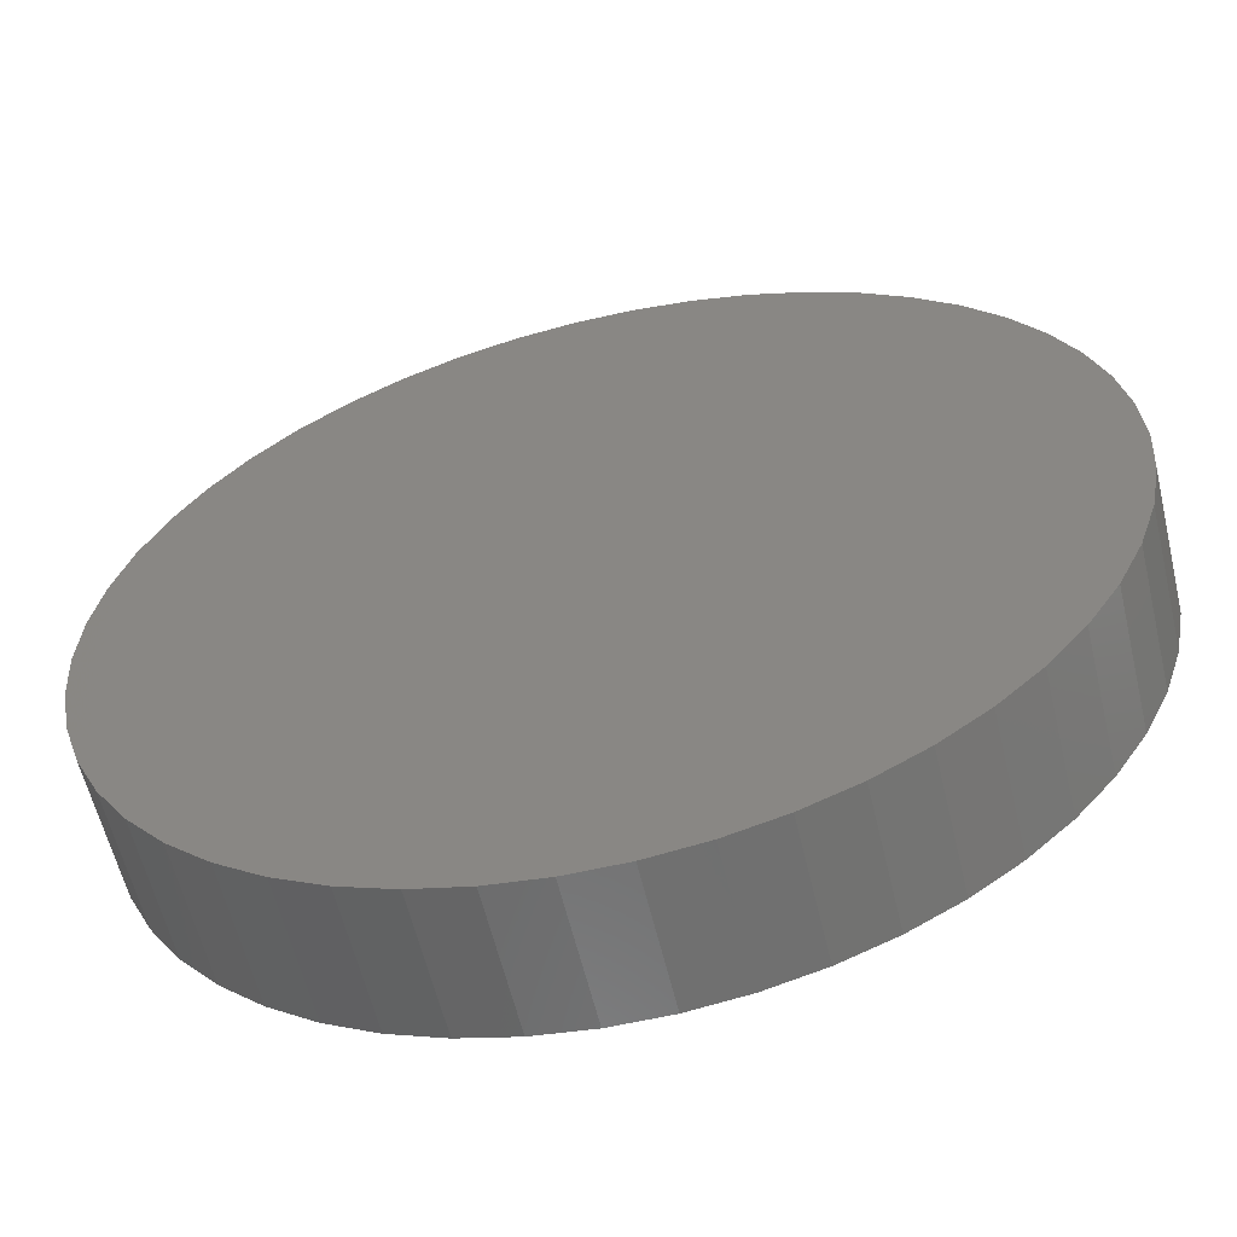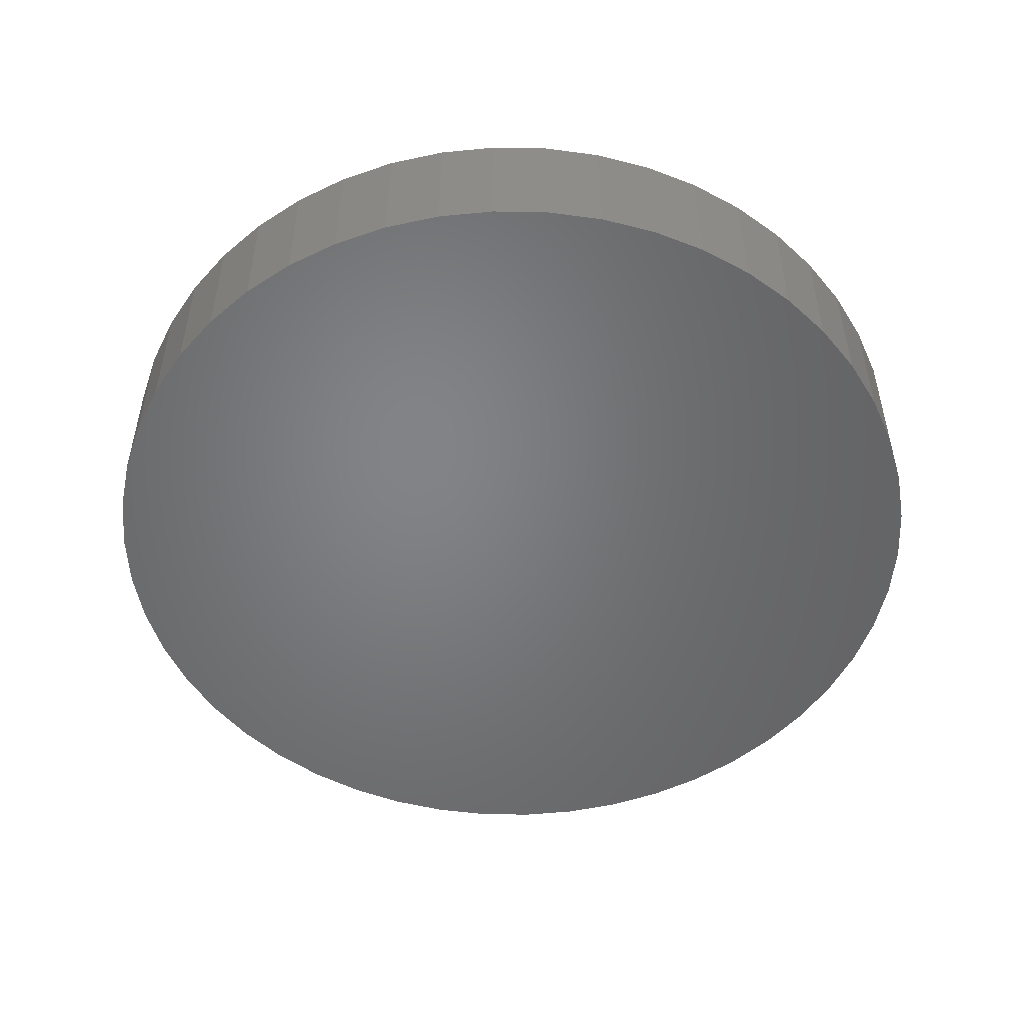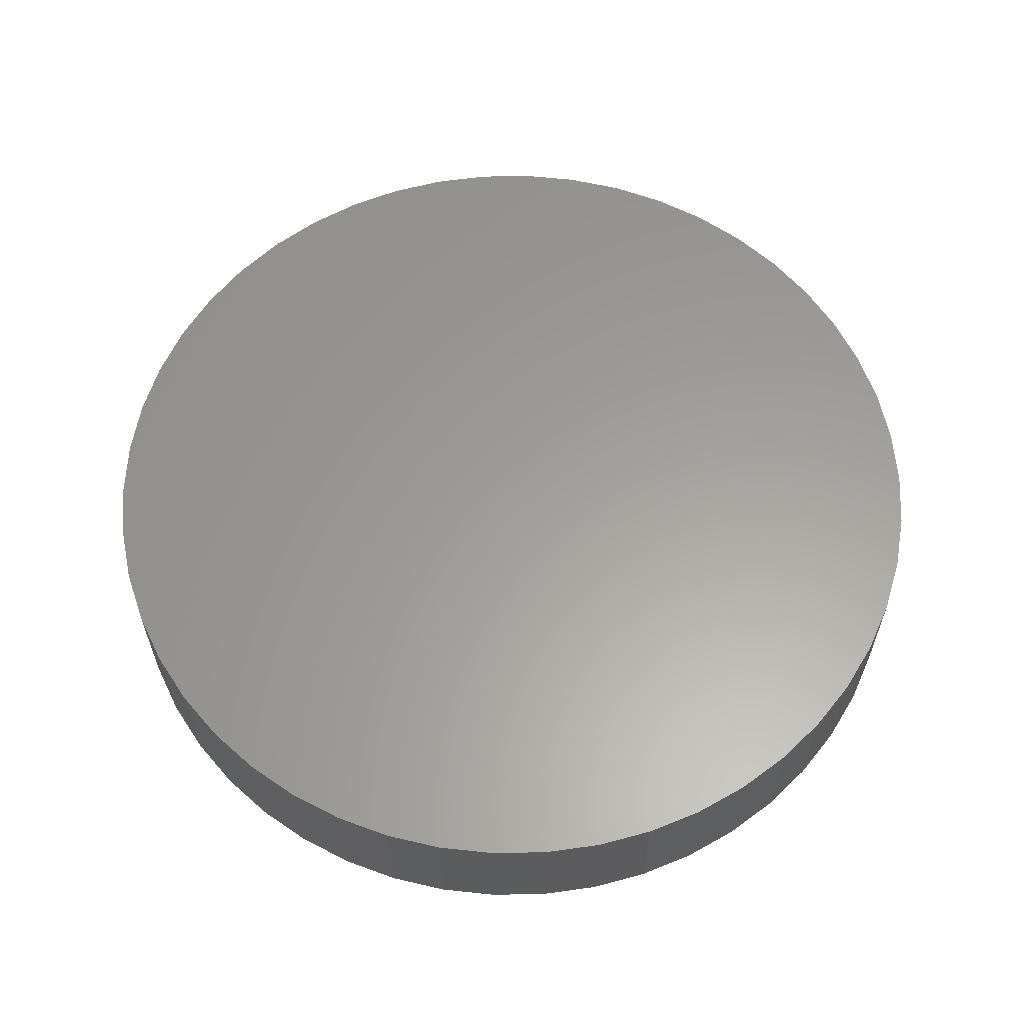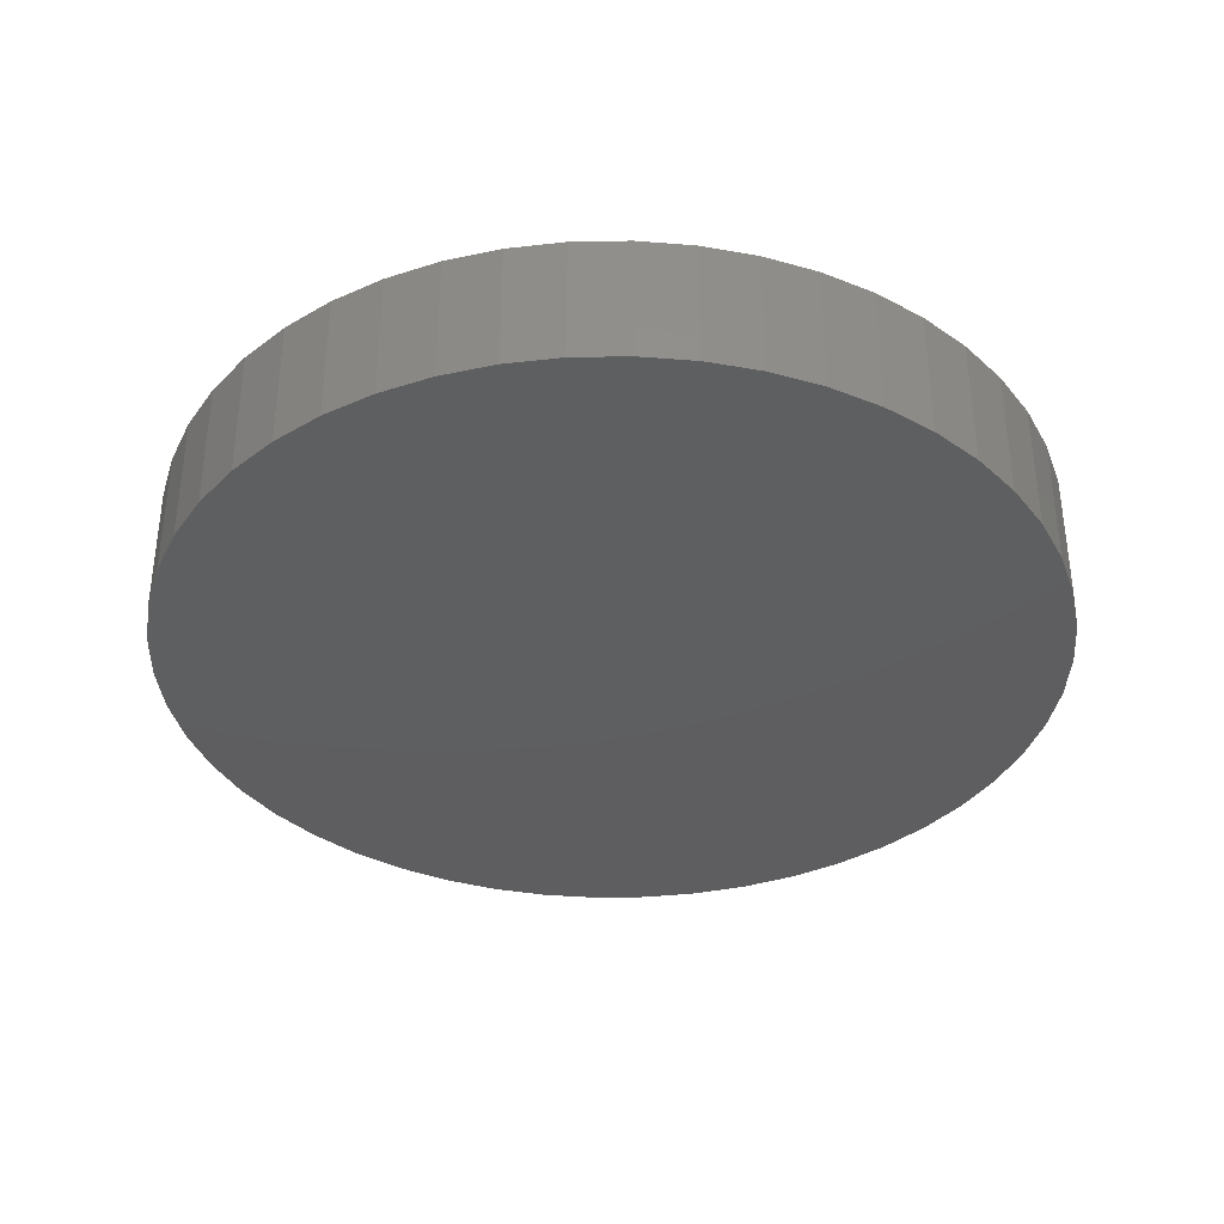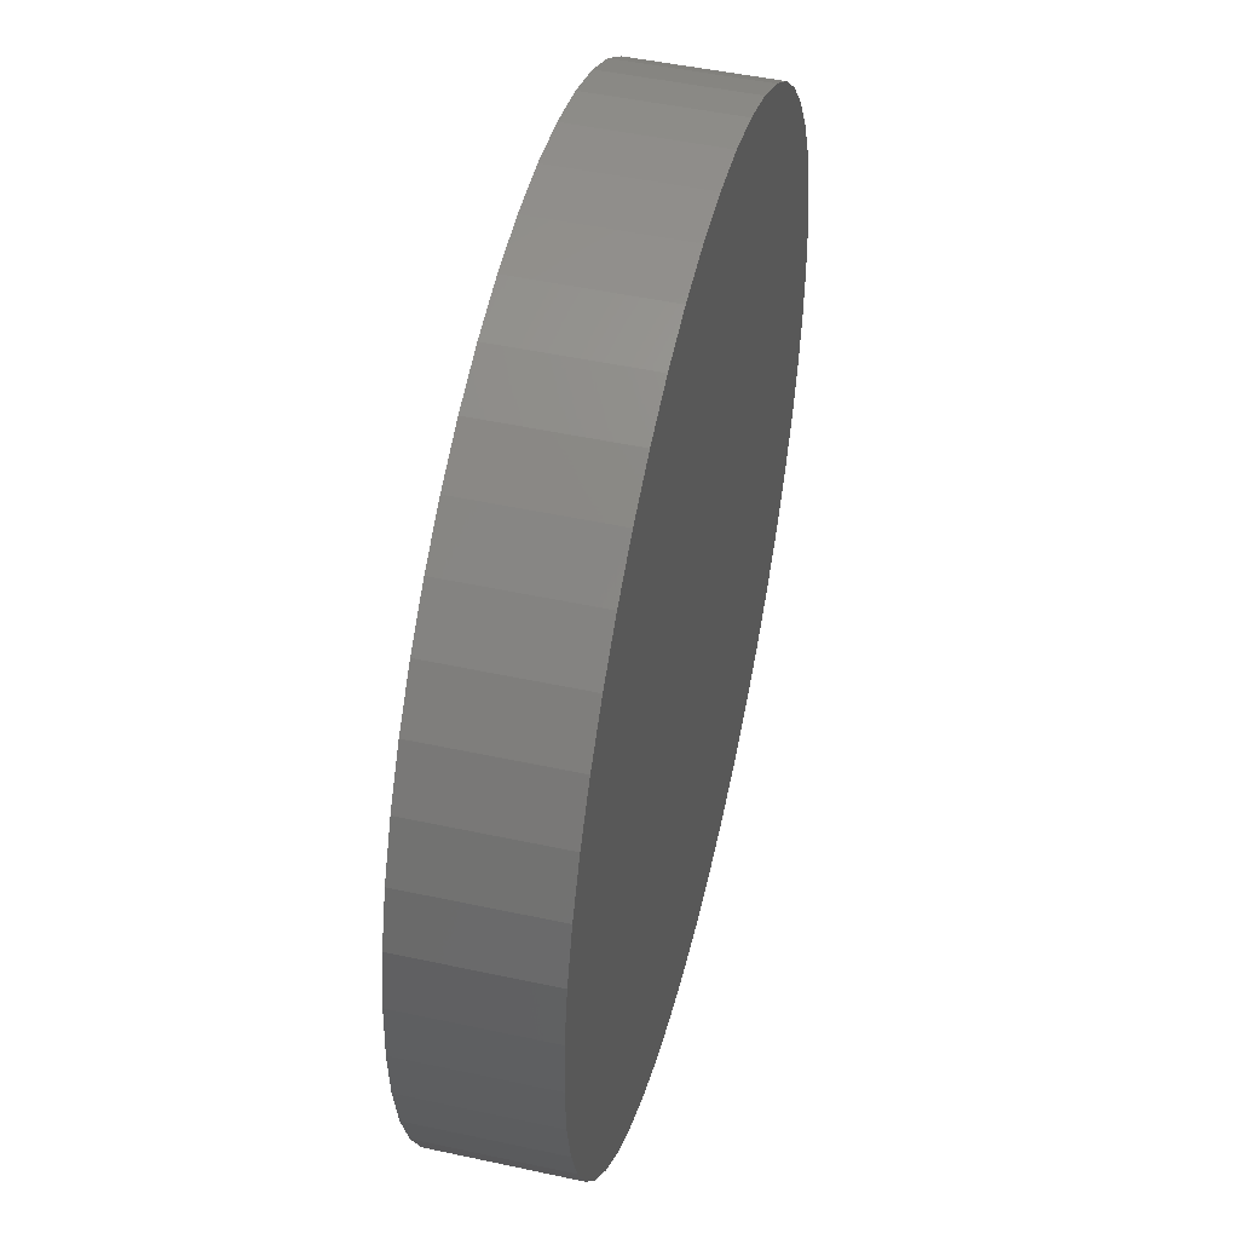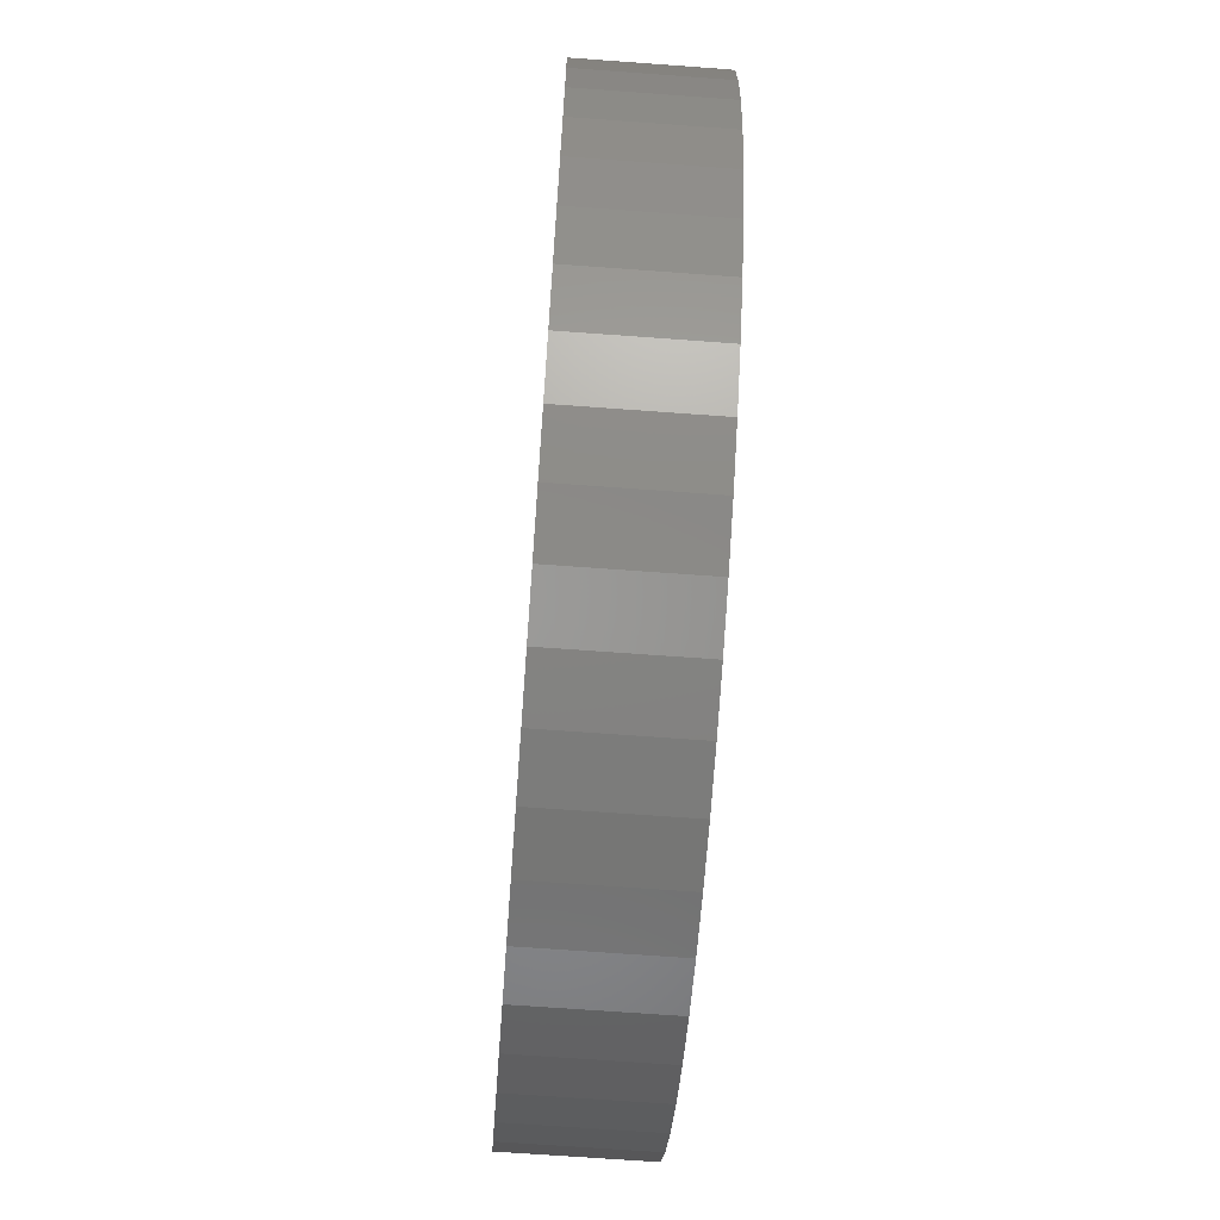
<metadata>
{"format":"stl","ext":"stl","renderer":"f3d","projection":"perspective","resolution":1024,"background":"white","views":[{"elev":-59.6,"azim":13.4,"up":"+Y"},{"elev":-51.3,"azim":178.9,"up":"+Z"},{"elev":60.8,"azim":157.4,"up":"+Z"},{"elev":-36.4,"azim":102.1,"up":"+Z"},{"elev":48.9,"azim":-76.5,"up":"+Y"},{"elev":-68.3,"azim":-94.2,"up":"+Y"}]}
</metadata>
<code>
# stl→obj: 100 verts, 196 faces
v 3.35 0 0.5
v 3.324 0.4199 -0.5
v 3.324 0.4199 0.5
v 3.35 0 -0.5
v -3.35 0 -0.5
v -3.324 0.4199 0.5
v -3.324 0.4199 -0.5
v -3.35 0 0.5
v 0.2103 3.343 -0.5
v -0.2103 3.343 0.5
v 0.2103 3.343 0.5
v -0.2103 3.343 -0.5
v 3.324 -0.4199 0.5
v 3.245 0.8331 0.5
v 3.245 -0.8331 0.5
v 3.115 1.233 0.5
v 3.115 -1.233 0.5
v 2.936 1.614 0.5
v 2.936 -1.614 0.5
v 2.71 1.969 0.5
v 2.71 -1.969 0.5
v 2.442 2.293 0.5
v 2.442 -2.293 0.5
v 2.135 2.581 0.5
v 2.135 -2.581 0.5
v 1.795 2.829 0.5
v 1.795 -2.829 0.5
v 1.426 3.031 0.5
v 1.426 -3.031 0.5
v 1.035 3.186 0.5
v 1.035 -3.186 0.5
v 0.6277 3.291 0.5
v 0.6277 -3.291 0.5
v 0.2103 -3.343 0.5
v -0.2103 -3.343 0.5
v -0.6277 3.291 0.5
v -0.6277 -3.291 0.5
v -1.035 3.186 0.5
v -1.035 -3.186 0.5
v -1.426 3.031 0.5
v -1.426 -3.031 0.5
v -1.795 2.829 0.5
v -1.795 -2.829 0.5
v -2.135 2.581 0.5
v -2.135 -2.581 0.5
v -2.442 2.293 0.5
v -2.442 -2.293 0.5
v -2.71 1.969 0.5
v -2.71 -1.969 0.5
v -2.936 1.614 0.5
v -2.936 -1.614 0.5
v -3.115 1.233 0.5
v -3.115 -1.233 0.5
v -3.245 0.8331 0.5
v -3.245 -0.8331 0.5
v -3.324 -0.4199 0.5
v 2.71 -1.969 -0.5
v 2.442 -2.293 -0.5
v 3.324 -0.4199 -0.5
v 3.245 -0.8331 -0.5
v 3.245 0.8331 -0.5
v 3.115 -1.233 -0.5
v 3.115 1.233 -0.5
v 2.936 -1.614 -0.5
v 2.936 1.614 -0.5
v 2.71 1.969 -0.5
v 2.442 2.293 -0.5
v 2.135 -2.581 -0.5
v 2.135 2.581 -0.5
v 1.795 -2.829 -0.5
v 1.795 2.829 -0.5
v 1.426 -3.031 -0.5
v 1.426 3.031 -0.5
v 1.035 -3.186 -0.5
v 1.035 3.186 -0.5
v 0.6277 -3.291 -0.5
v 0.6277 3.291 -0.5
v 0.2103 -3.343 -0.5
v -0.2103 -3.343 -0.5
v -0.6277 -3.291 -0.5
v -0.6277 3.291 -0.5
v -1.035 -3.186 -0.5
v -1.035 3.186 -0.5
v -1.426 -3.031 -0.5
v -1.426 3.031 -0.5
v -1.795 -2.829 -0.5
v -1.795 2.829 -0.5
v -2.135 -2.581 -0.5
v -2.135 2.581 -0.5
v -2.442 -2.293 -0.5
v -2.442 2.293 -0.5
v -2.71 -1.969 -0.5
v -2.71 1.969 -0.5
v -2.936 -1.614 -0.5
v -2.936 1.614 -0.5
v -3.115 -1.233 -0.5
v -3.115 1.233 -0.5
v -3.245 -0.8331 -0.5
v -3.245 0.8331 -0.5
v -3.324 -0.4199 -0.5
f 1 2 3
f 2 1 4
f 5 6 7
f 6 5 8
f 9 10 11
f 10 9 12
f 3 13 1
f 14 13 3
f 14 15 13
f 16 15 14
f 16 17 15
f 18 17 16
f 18 19 17
f 20 19 18
f 20 21 19
f 22 21 20
f 22 23 21
f 24 23 22
f 24 25 23
f 26 25 24
f 26 27 25
f 28 27 26
f 28 29 27
f 30 29 28
f 30 31 29
f 32 31 30
f 32 33 31
f 11 33 32
f 11 34 33
f 10 34 11
f 10 35 34
f 36 35 10
f 36 37 35
f 38 37 36
f 38 39 37
f 40 39 38
f 40 41 39
f 42 41 40
f 42 43 41
f 44 43 42
f 44 45 43
f 46 45 44
f 46 47 45
f 48 47 46
f 48 49 47
f 50 49 48
f 50 51 49
f 52 51 50
f 52 53 51
f 54 53 52
f 54 55 53
f 6 55 54
f 6 56 55
f 56 6 8
f 23 57 21
f 57 23 58
f 59 2 4
f 60 2 59
f 60 61 2
f 62 61 60
f 62 63 61
f 64 63 62
f 64 65 63
f 57 65 64
f 57 66 65
f 58 66 57
f 58 67 66
f 68 67 58
f 68 69 67
f 70 69 68
f 70 71 69
f 72 71 70
f 72 73 71
f 74 73 72
f 74 75 73
f 76 75 74
f 76 77 75
f 78 77 76
f 78 9 77
f 79 9 78
f 79 12 9
f 80 12 79
f 80 81 12
f 82 81 80
f 82 83 81
f 84 83 82
f 84 85 83
f 86 85 84
f 86 87 85
f 88 87 86
f 88 89 87
f 90 89 88
f 90 91 89
f 92 91 90
f 92 93 91
f 94 93 92
f 94 95 93
f 96 95 94
f 96 97 95
f 98 97 96
f 98 99 97
f 100 99 98
f 100 7 99
f 7 100 5
f 89 46 44
f 46 89 91
f 83 40 38
f 40 83 85
f 16 65 18
f 65 16 63
f 73 30 28
f 30 73 75
f 69 26 24
f 26 69 71
f 97 50 95
f 50 97 52
f 81 38 36
f 38 81 83
f 78 33 34
f 33 78 76
f 15 59 13
f 59 15 60
f 3 61 14
f 61 3 2
f 67 24 22
f 24 67 69
f 18 66 20
f 66 18 65
f 75 32 30
f 32 75 77
f 95 48 93
f 48 95 50
f 93 46 91
f 46 93 48
f 99 52 97
f 52 99 54
f 85 42 40
f 42 85 87
f 12 36 10
f 36 12 81
f 13 4 1
f 4 13 59
f 94 53 96
f 53 94 51
f 100 8 5
f 8 100 56
f 79 34 35
f 34 79 78
f 72 27 29
f 27 72 70
f 14 63 16
f 63 14 61
f 20 67 22
f 67 20 66
f 77 11 32
f 11 77 9
f 71 28 26
f 28 71 73
f 7 54 99
f 54 7 6
f 87 44 42
f 44 87 89
f 19 62 17
f 62 19 64
f 84 39 41
f 39 84 82
f 90 49 92
f 49 90 47
f 96 55 98
f 55 96 53
f 68 23 25
f 23 68 58
f 74 29 31
f 29 74 72
f 76 31 33
f 31 76 74
f 21 64 19
f 64 21 57
f 17 60 15
f 60 17 62
f 80 35 37
f 35 80 79
f 88 43 45
f 43 88 86
f 90 45 47
f 45 90 88
f 98 56 100
f 56 98 55
f 70 25 27
f 25 70 68
f 86 41 43
f 41 86 84
f 82 37 39
f 37 82 80
f 92 51 94
f 51 92 49

</code>
